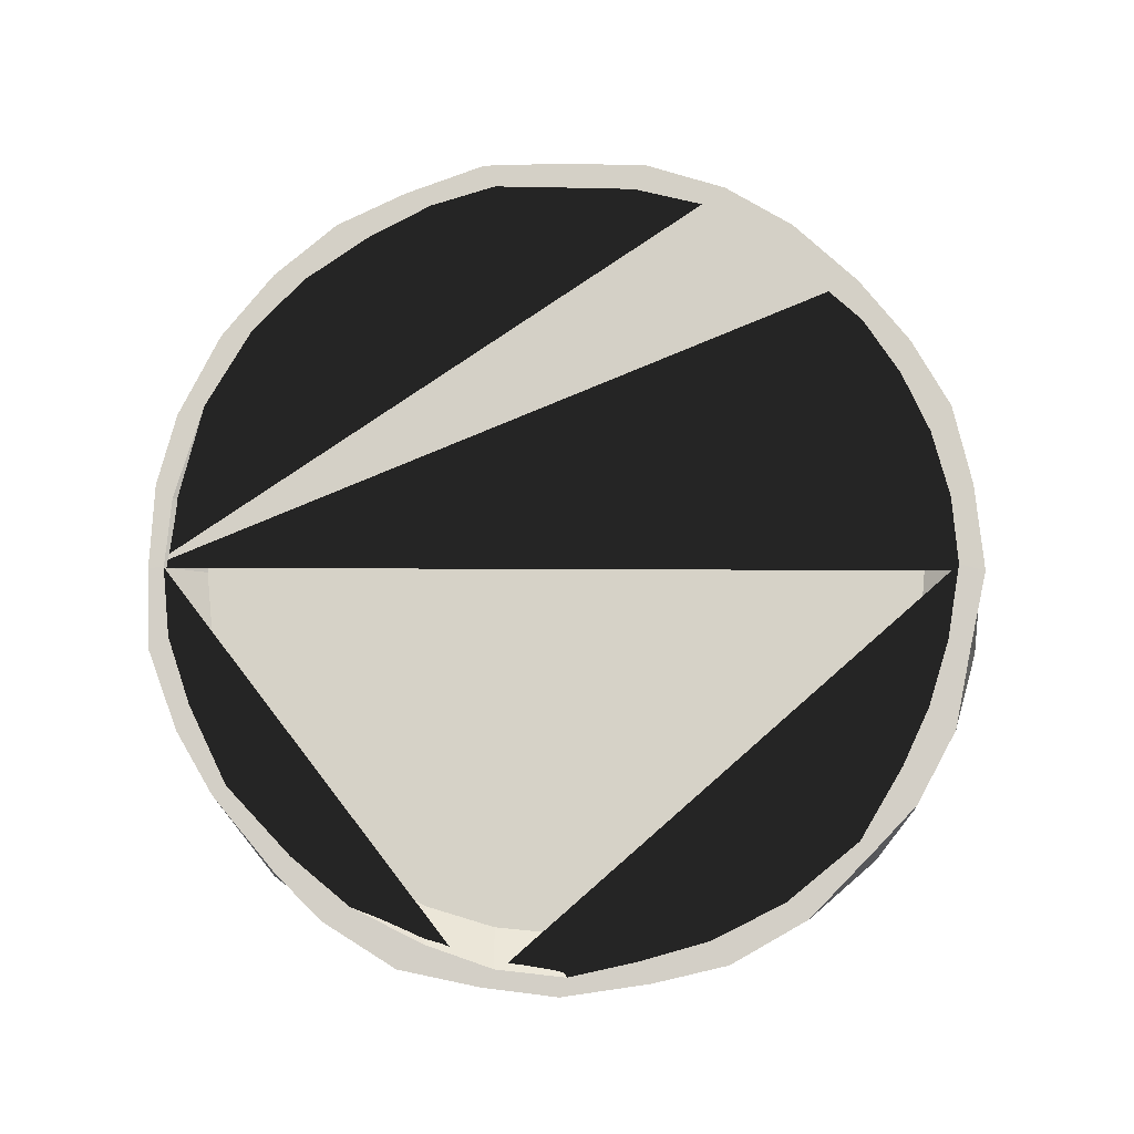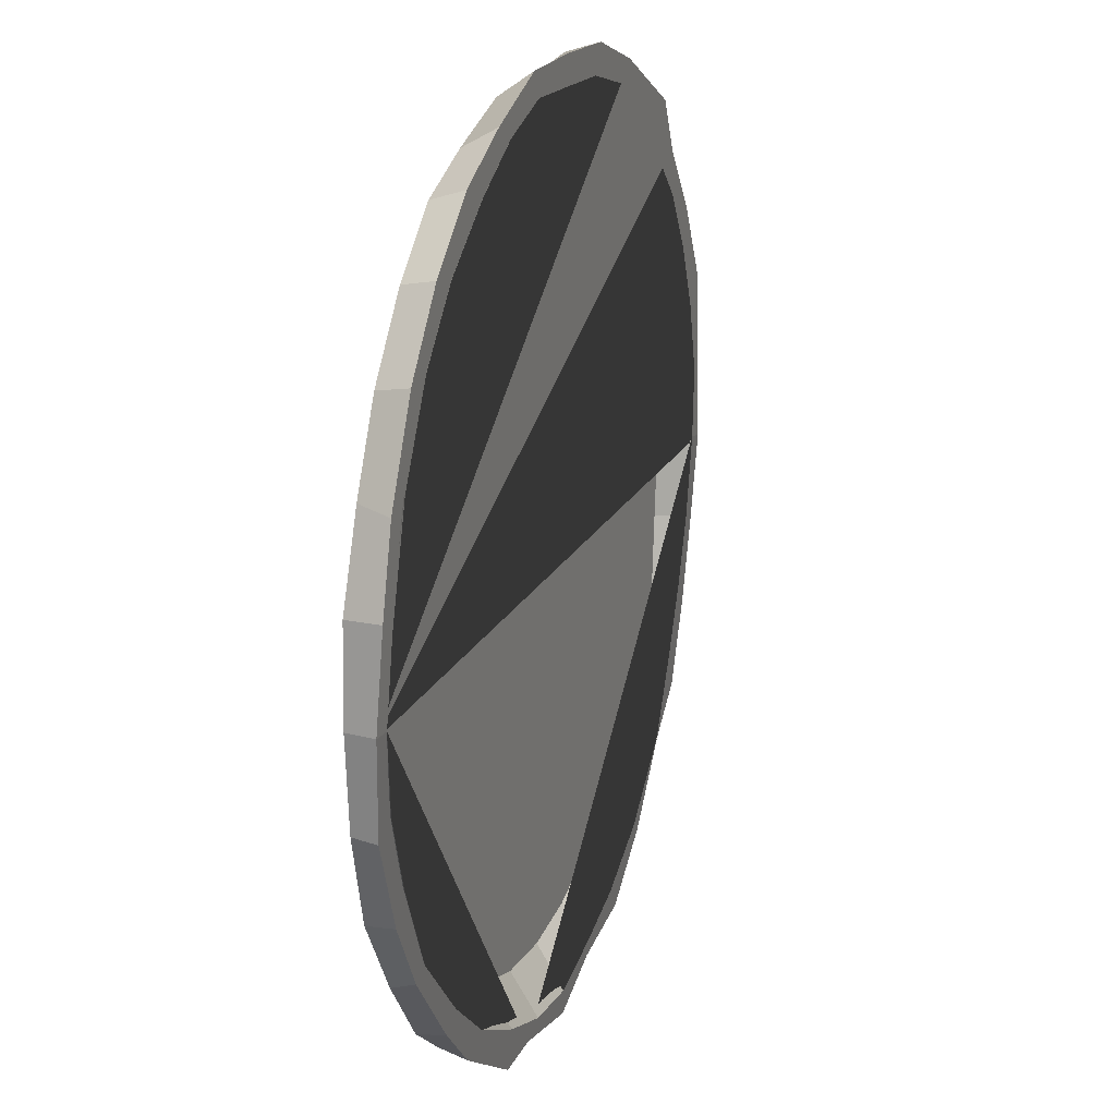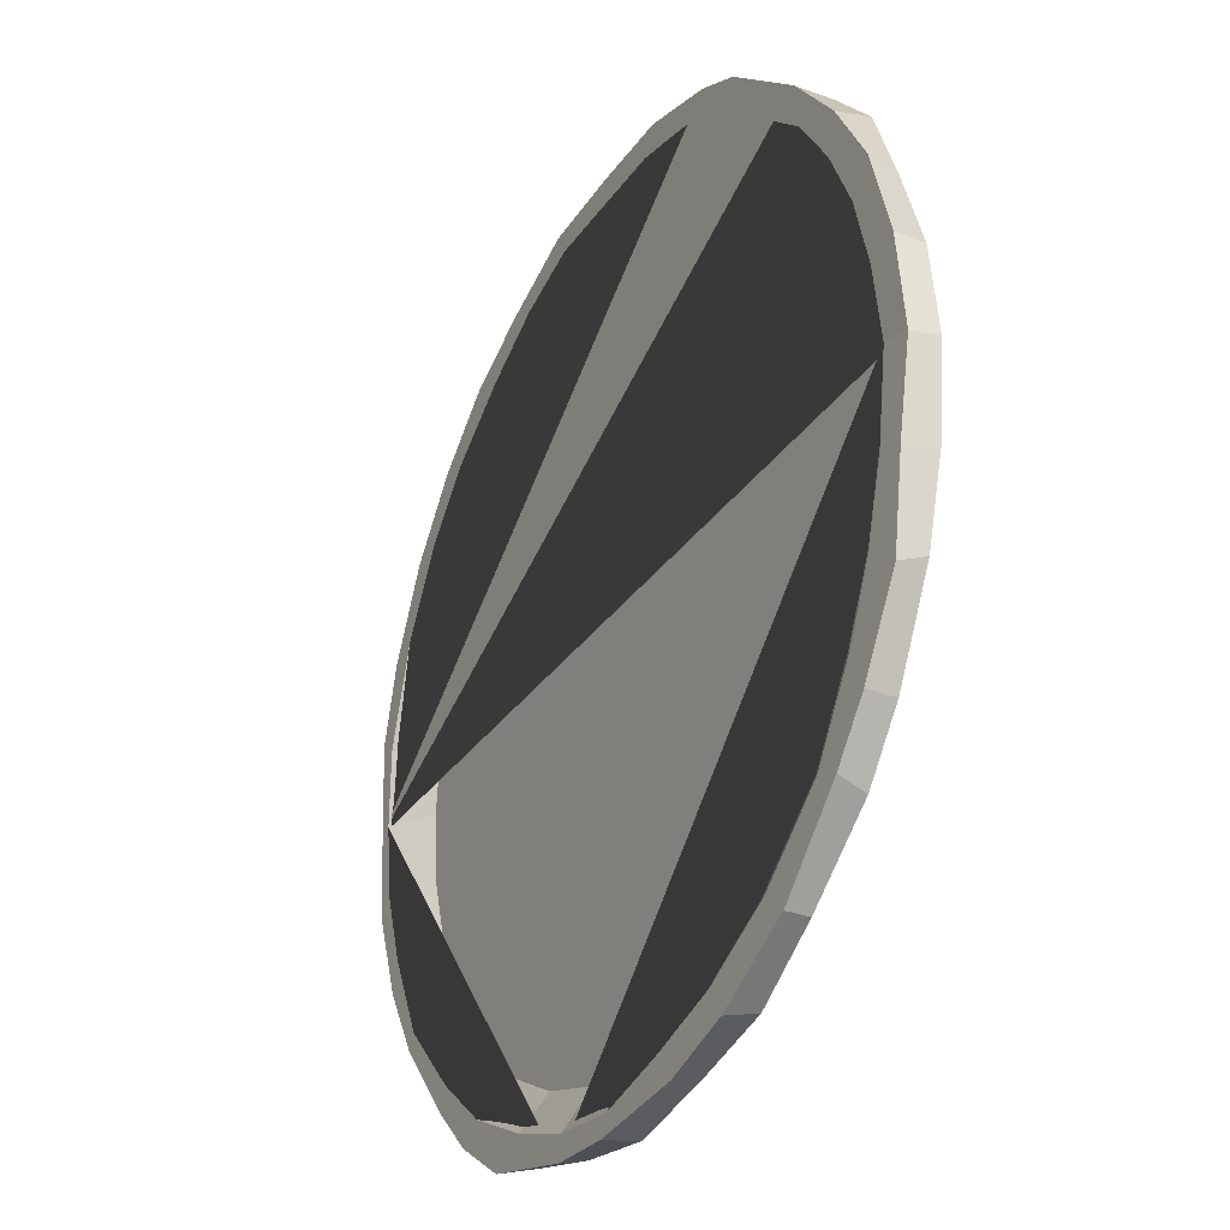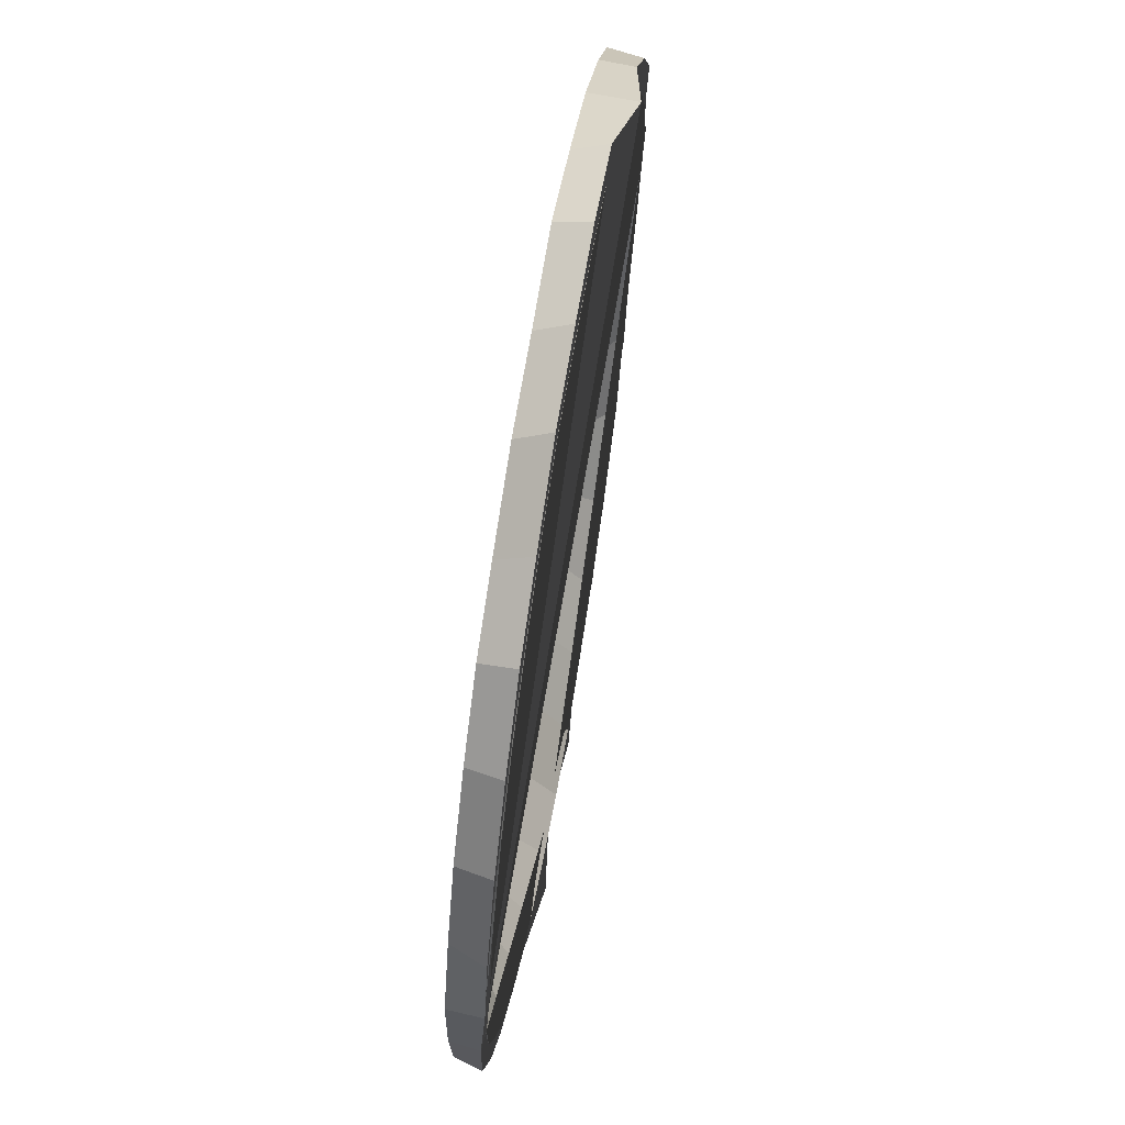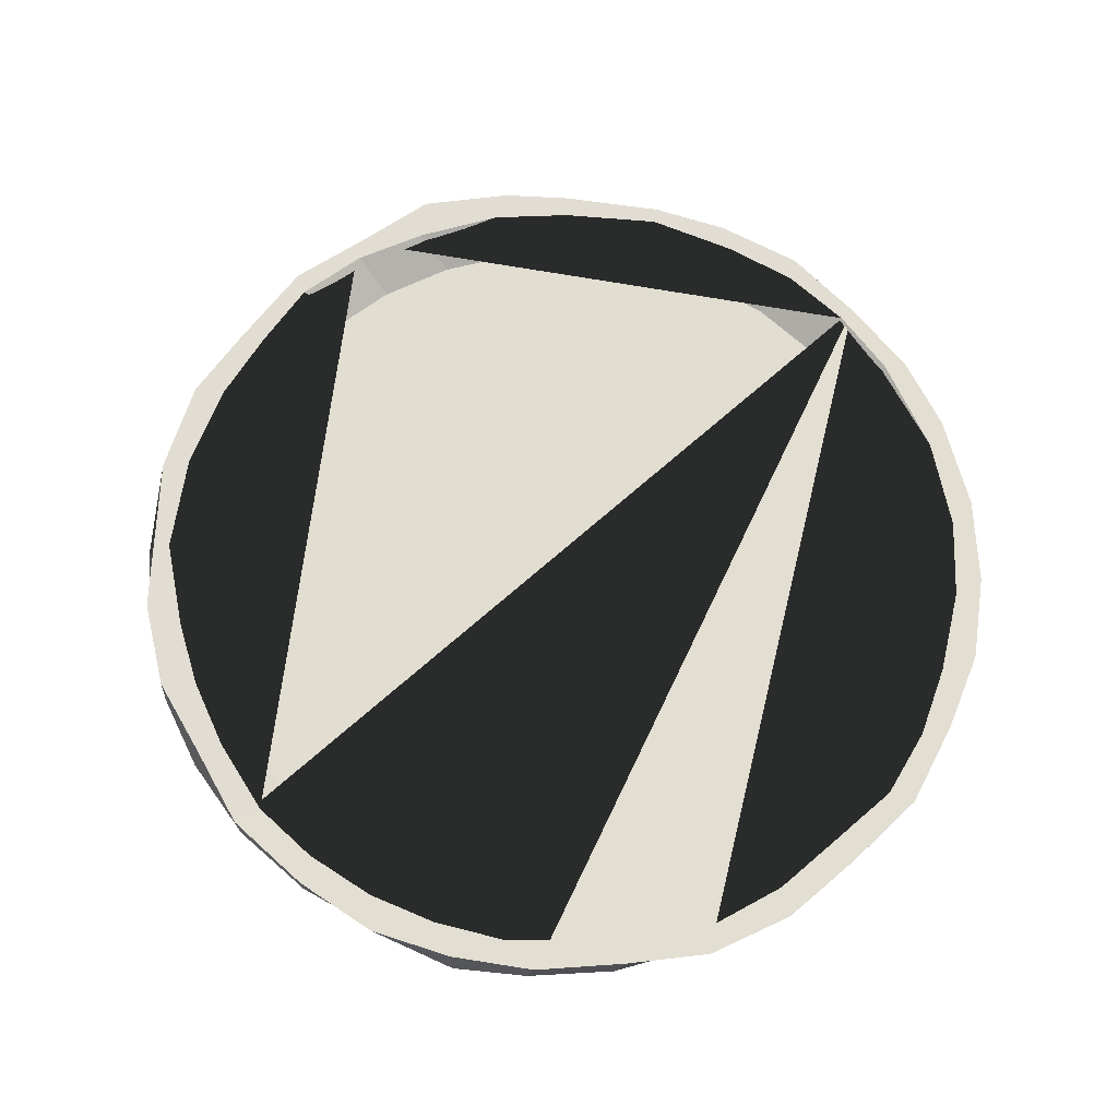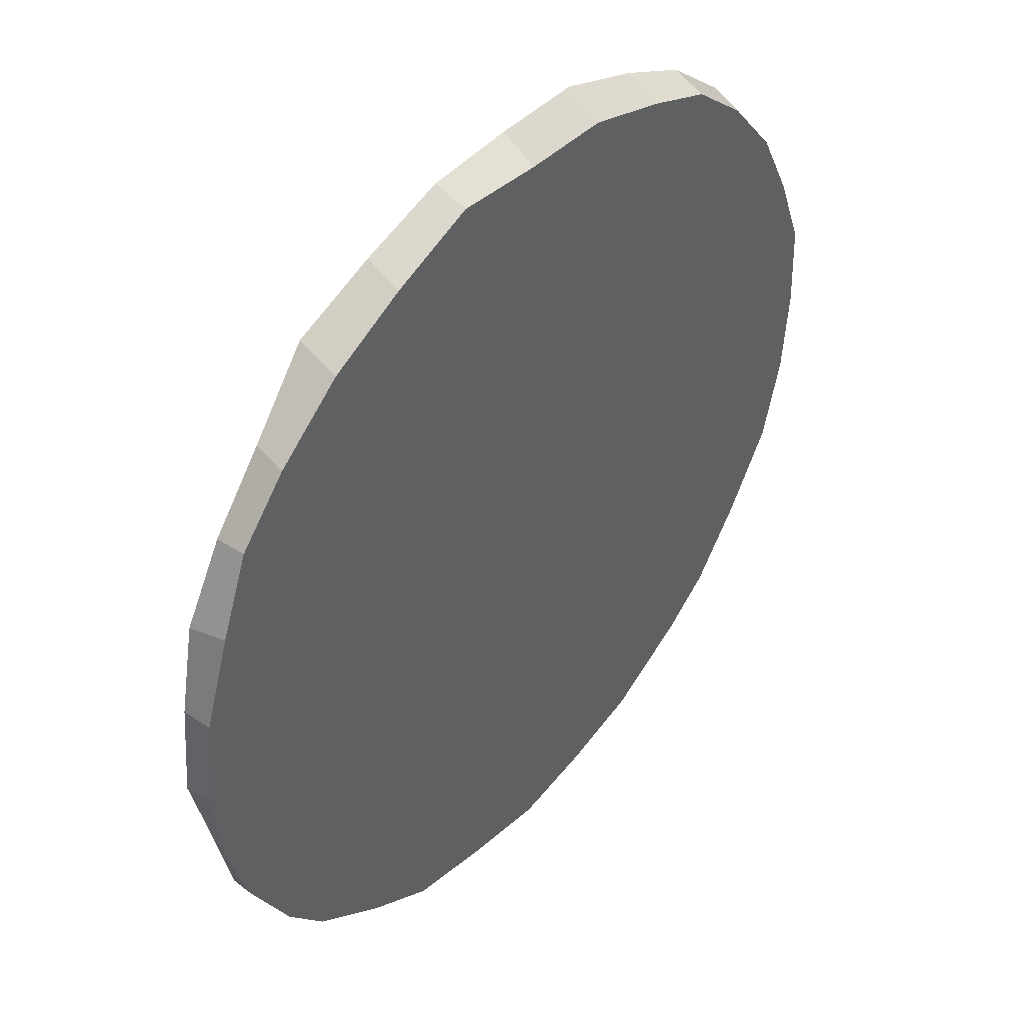
<metadata>
{"format":"obj","ext":"obj","renderer":"f3d","projection":"perspective","resolution":1024,"background":"white","views":[{"elev":78.5,"azim":179.9,"up":"+Y"},{"elev":18.6,"azim":108.5,"up":"+Z"},{"elev":-31.3,"azim":-118.2,"up":"+Z"},{"elev":66.6,"azim":99.4,"up":"+Z"},{"elev":68.8,"azim":-42.0,"up":"+Y"},{"elev":44.9,"azim":-50.5,"up":"+Z"}]}
</metadata>
<code>
o Cylinder.001
v -0.001377 -0.02181 -0.8344
v 0.1624 -0.02181 -0.8183
v 0.3199 -0.02181 -0.7705
v 0.465 -0.02181 -0.6929
v 0.5923 -0.02181 -0.5885
v 0.6967 -0.02181 -0.4613
v 0.7742 -0.02181 -0.3161
v 0.822 -0.02181 -0.1586
v 0.8381 -0.02181 0.005137
v 0.822 -0.02181 0.1689
v 0.7742 -0.02181 0.3264
v 0.6967 -0.02181 0.4716
v 0.5923 -0.02181 0.5988
v 0.465 -0.02181 0.7032
v 0.3199 -0.02181 0.7808
v 0.1624 -0.02181 0.8285
v -0.001377 -0.02181 0.8447
v -0.1652 -0.02181 0.8285
v -0.3226 -0.02181 0.7808
v -0.4678 -0.02181 0.7032
v -0.595 -0.02181 0.5988
v -0.6994 -0.02181 0.4716
v -0.777 -0.02181 0.3264
v -0.8248 -0.02181 0.1689
v -0.8409 -0.02181 0.005137
v -0.8248 -0.02181 -0.1586
v -0.7814 -0.01363 -0.3161
v -0.7066 -0.01363 -0.4589
v -0.595 -0.02181 -0.5885
v -0.4678 -0.02181 -0.6929
v -0.3226 -0.02181 -0.7705
v -0.1652 -0.02181 -0.8183
v -0.001377 -0.02675 -0.9713
v 0.01541 0.0405 -0.9763
v 0.181 -0.02675 -0.9423
v 0.1927 0.0258 -0.9536
v 0.3607 -0.02675 -0.8962
v 0.3794 0.04922 -0.9142
v 0.5542 -0.02675 -0.7871
v 0.5514 0.03156 -0.8062
v 0.6655 -0.02675 -0.702
v 0.6587 0.03156 -0.6985
v 0.783 -0.02675 -0.5504
v 0.8046 0.03156 -0.5231
v 0.8921 -0.02675 -0.3775
v 0.8908 0.03156 -0.3757
v 0.9422 -0.02675 -0.19
v 0.9599 0.03156 -0.189
v 0.9584 -0.02675 0.005137
v 0.9677 0.03504 0.005137
v 0.95 -0.02675 0.2002
v 0.9549 0.04549 0.2002
v 0.8804 -0.02675 0.378
v 0.9097 0.04549 0.3685
v 0.7948 -0.02675 0.546
v 0.813 0.04549 0.5607
v 0.6734 -0.02675 0.6966
v 0.6909 0.04549 0.7122
v 0.5364 -0.02675 0.8134
v 0.5441 0.04549 0.8366
v 0.3813 -0.02675 0.8757
v 0.3813 0.04549 0.916
v 0.1937 -0.02675 0.9358
v 0.1937 0.04549 0.9859
v -0.001377 -0.02675 0.9442
v -0.001377 0.04549 0.9911
v -0.1965 -0.02675 0.9636
v -0.1965 0.04549 0.9859
v -0.3841 -0.02675 0.8914
v -0.3841 0.04549 0.929
v -0.5569 -0.02675 0.806
v -0.5411 0.0742 0.8243
v -0.7085 -0.02675 0.684
v -0.6961 0.04549 0.6958
v -0.8199 -0.02675 0.5607
v -0.8151 0.04549 0.5487
v -0.8876 -0.02675 0.3878
v -0.9072 0.04549 0.3878
v -0.9516 -0.02675 0.2002
v -0.9532 0.03668 0.2002
v -0.9745 -0.02675 0.005136
v -0.9739 0.03504 -0.005261
v -0.9528 -0.02675 -0.19
v -0.9324 0.03262 -0.189
v -0.9047 -0.02675 -0.3579
v -0.8936 0.02708 -0.3757
v -0.8025 -0.02675 -0.5504
v -0.7986 0.03156 -0.5477
v -0.7085 -0.02675 -0.6686
v -0.7055 0.02578 -0.6447
v -0.5383 -0.02675 -0.7989
v -0.5476 0.02834 -0.8042
v -0.3841 -0.02675 -0.8962
v -0.3664 0.03408 -0.9062
v -0.1965 -0.02675 -0.9384
v -0.1916 0.02536 -0.9463
v 0.931 0.039 0.005137
v 0.9155 0.03683 -0.1578
v 0.9147 0.04549 0.1689
v 0.8474 0.04549 0.3898
v 0.743 0.04549 0.5691
v 0.6215 0.04549 0.6988
v 0.465 0.04549 0.8081
v 0.3199 0.04549 0.8856
v 0.1673 0.04549 0.9334
v -0.001377 0.04549 0.93
v -0.1652 0.04549 0.9261
v -0.347 0.04549 0.8832
v -0.5117 0.04549 0.7715
v -0.7902 0.04549 0.4686
v -0.7033 0.04549 0.5988
v -0.9121 0.039 0.009716
v -0.8818 0.03636 -0.1672
v -0.8979 0.04549 0.1689
v -0.856 0.04549 0.3264
v 0.8631 0.03683 -0.3145
v 0.7737 0.03683 -0.5004
v -0.8324 0.0341 -0.324
v 0.6235 0.03683 -0.6612
v -0.7678 0.0341 -0.4605
v 0.4871 0.03683 -0.7748
v -0.6661 0.03636 -0.6294
v -0.4945 0.03683 -0.768
v 0.3183 0.03683 -0.8593
v 0.1616 0.03683 -0.9142
v -0.3221 0.03683 -0.853
v -0.1643 0.03683 -0.8972
v -0.001376 0.03683 -0.9327
f 1 2 125 128
f 2 3 124 125
f 3 4 121 124
f 4 5 119 121
f 5 6 117 119
f 6 7 116 117
f 7 8 98 116
f 8 9 97 98
f 9 10 99 97
f 10 11 100 99
f 11 12 101 100
f 12 13 102 101
f 13 14 103 102
f 14 15 104 103
f 15 16 105 104
f 16 17 106 105
f 17 18 107 106
f 18 19 108 107
f 19 20 109 108
f 20 21 111 109
f 21 22 110 111
f 22 23 115 110
f 23 24 114 115
f 24 25 112 114
f 25 26 113 112
f 26 27 118 113
f 27 28 120 118
f 28 29 122 120
f 29 30 123 122
f 30 31 126 123
f 31 32 127 126
f 32 1 128 127
f 1 32 31 30 29 28 27 26 25 24 23 22 21 20 19 18 17 16 15 14 13 12 11 10 9 8 7 6 5 4 3 2
f 33 34 36 35
f 35 36 38 37
f 37 38 40 39
f 39 40 42 41
f 41 42 44 43
f 43 44 46 45
f 45 46 48 47
f 47 48 50 49
f 49 50 52 51
f 51 52 54 53
f 53 54 56 55
f 55 56 58 57
f 57 58 60 59
f 59 60 62 61
f 61 62 64 63
f 63 64 66 65
f 65 66 68 67
f 67 68 70 69
f 69 70 72 71
f 71 72 74 73
f 73 74 76 75
f 75 76 78 77
f 77 78 80 79
f 79 80 82 81
f 81 82 84 83
f 83 84 86 85
f 85 86 88 87
f 87 88 90 89
f 89 90 92 91
f 91 92 94 93
f 36 34 96 94 92 90 88 86 84 82 112 113 118 120 122 123 126 127 128 125 124 121 119 117 116 98 97 50 48 46 44 42 40 38
f 93 94 96 95
f 95 96 34 33
f 33 35 37 39 41 43 45 47 49 51 53 55 57 59 61 63 65 67 69 71 73 75 77 79 81 83 85 87 89 91 93 95
f 50 97 99 100 101 102 103 104 105 106 107 108 109 111 110 115 114 112 82 80 78 76 74 72 70 68 66 64 62 60 58 56 54 52

</code>
